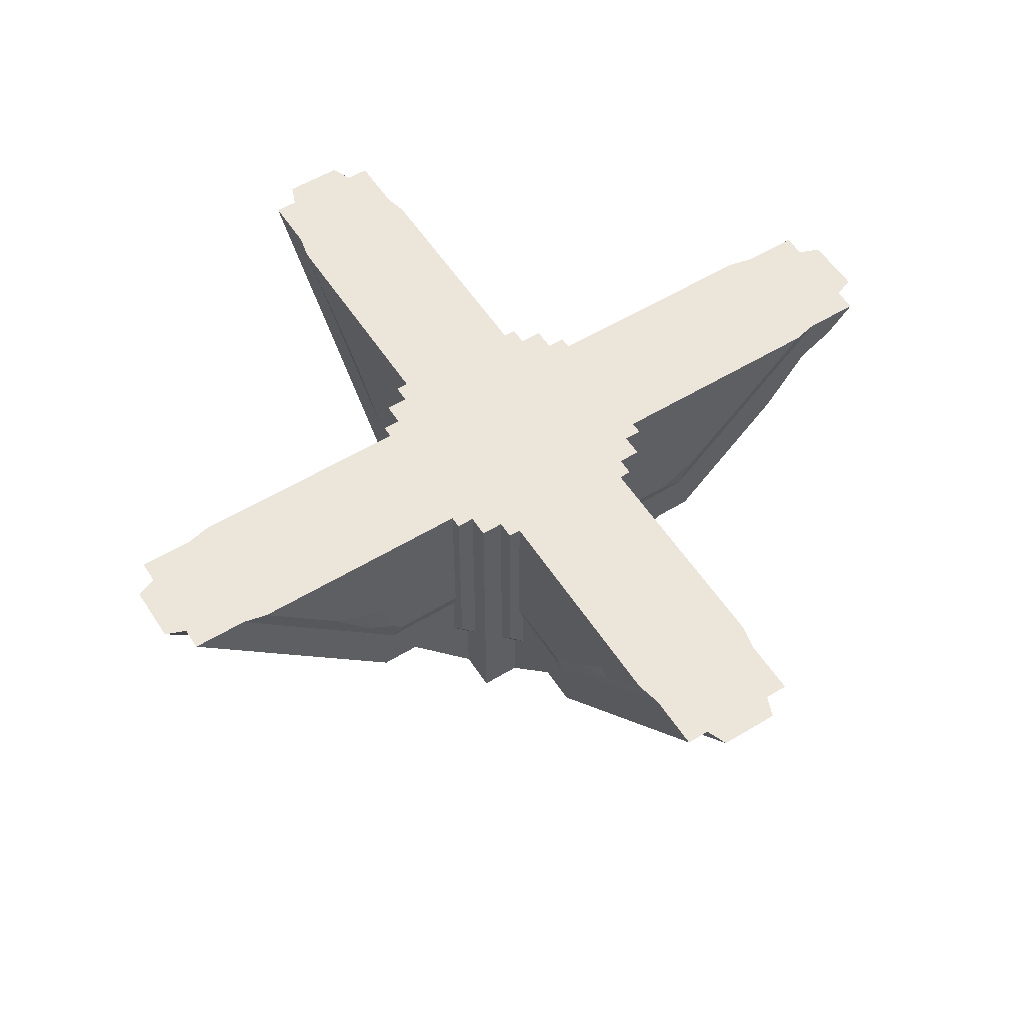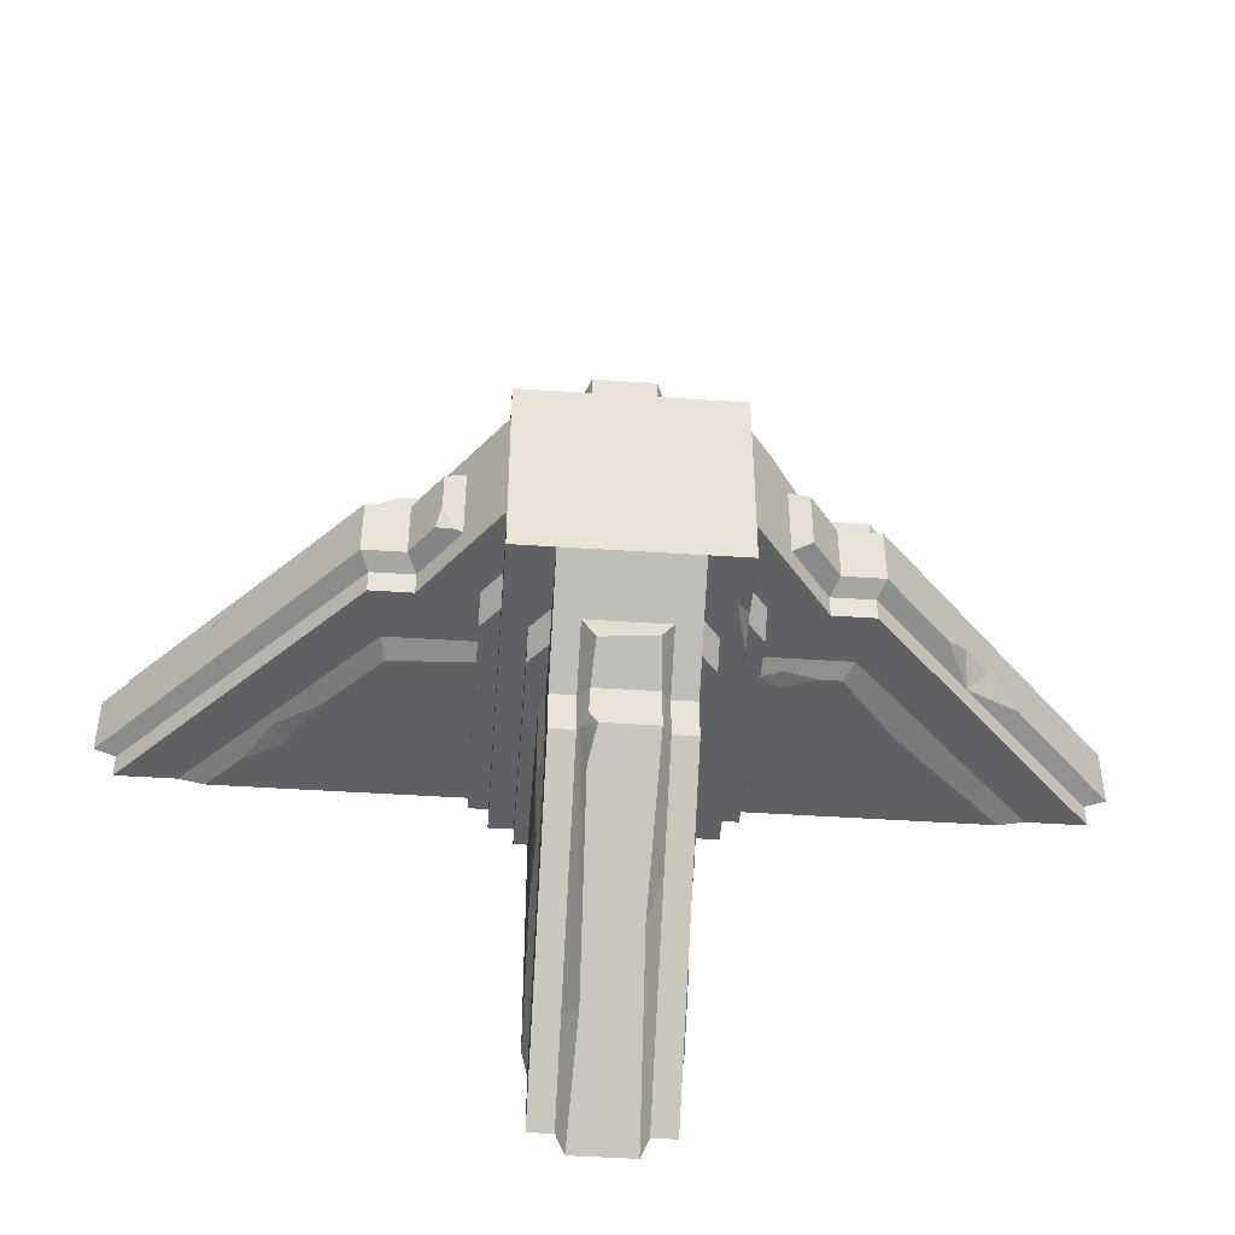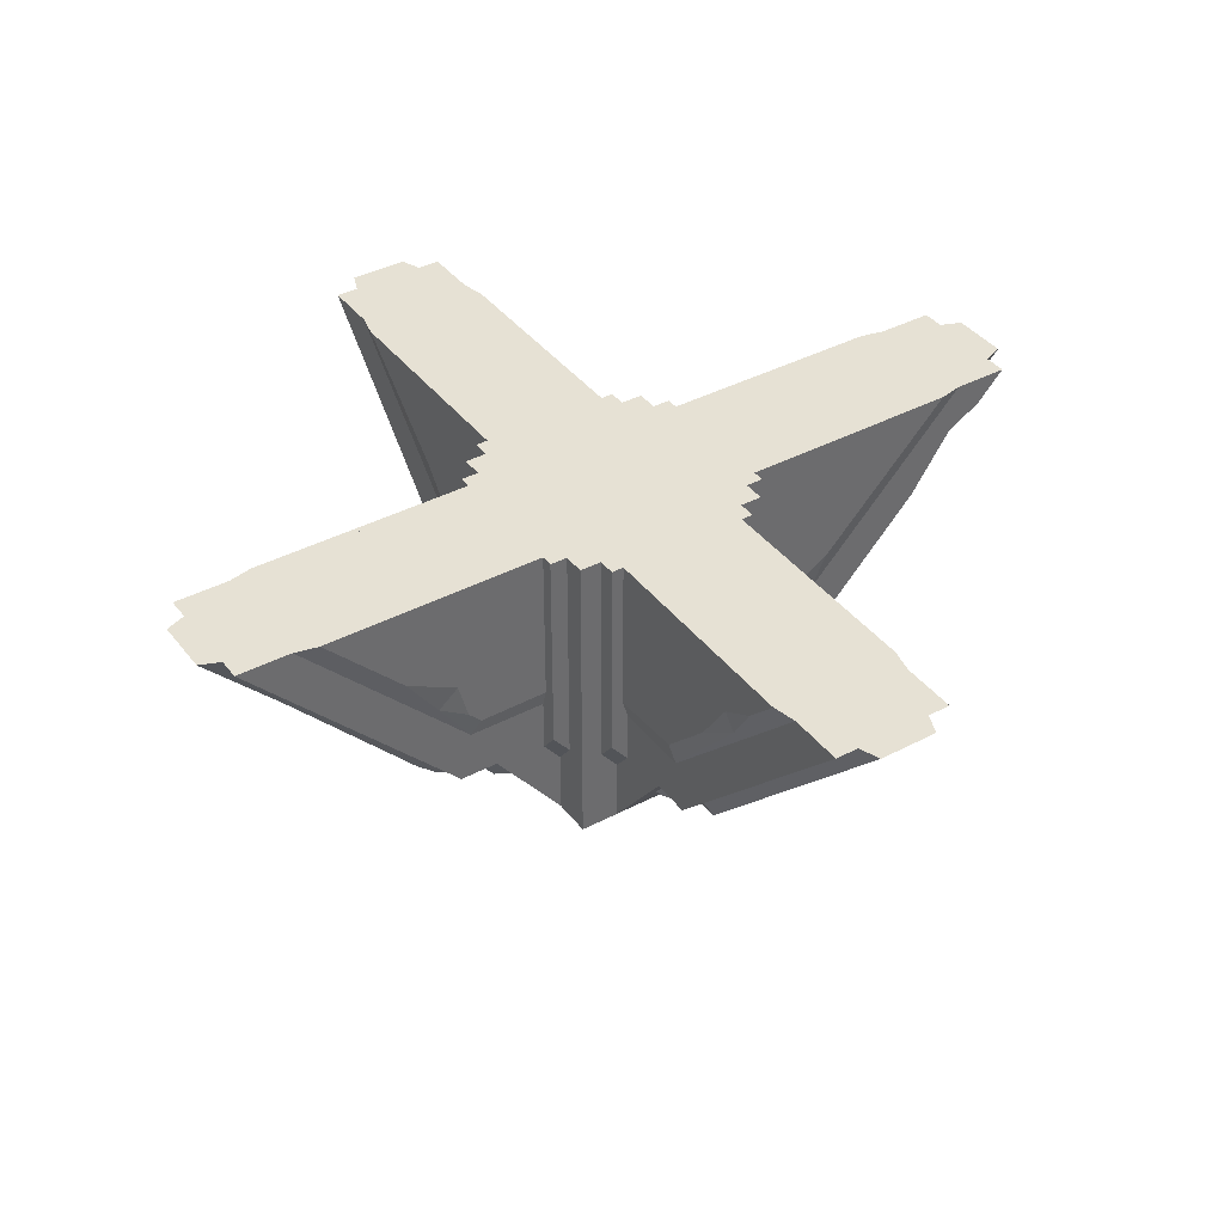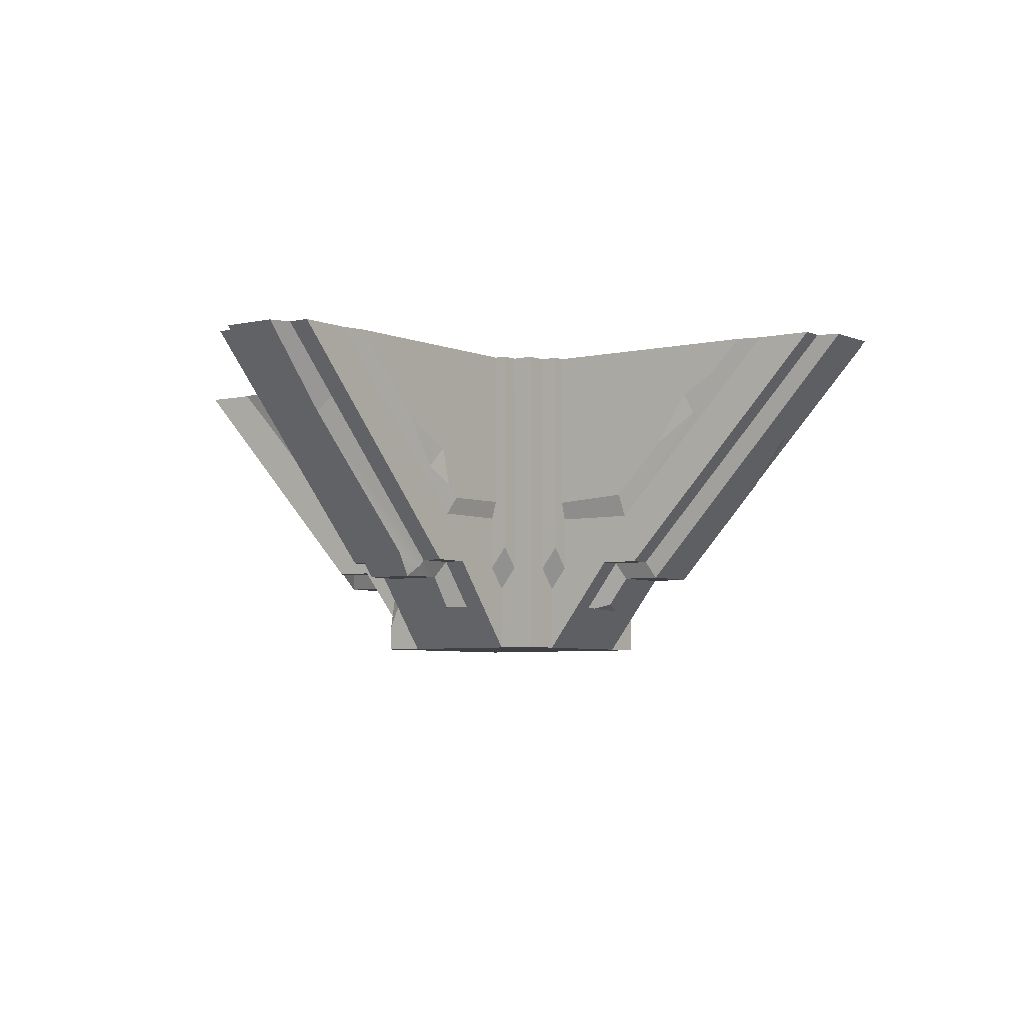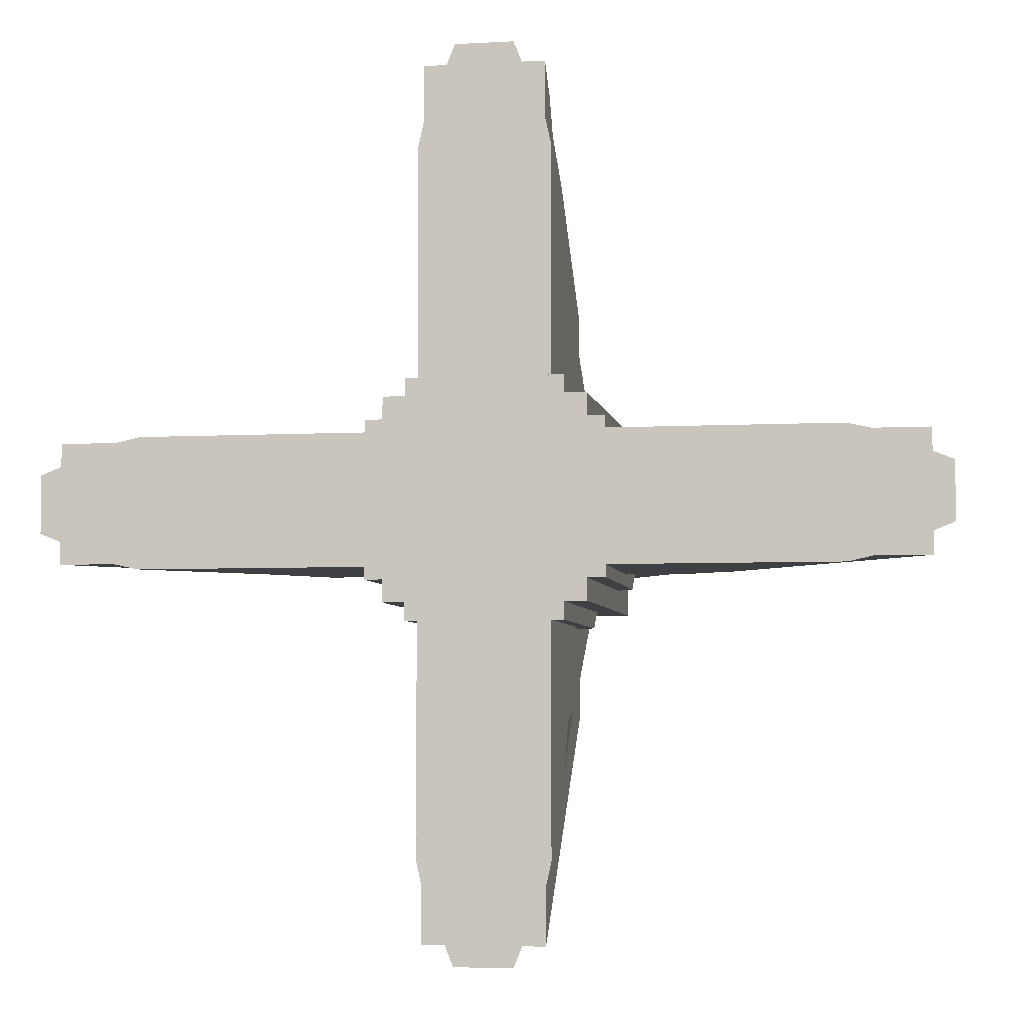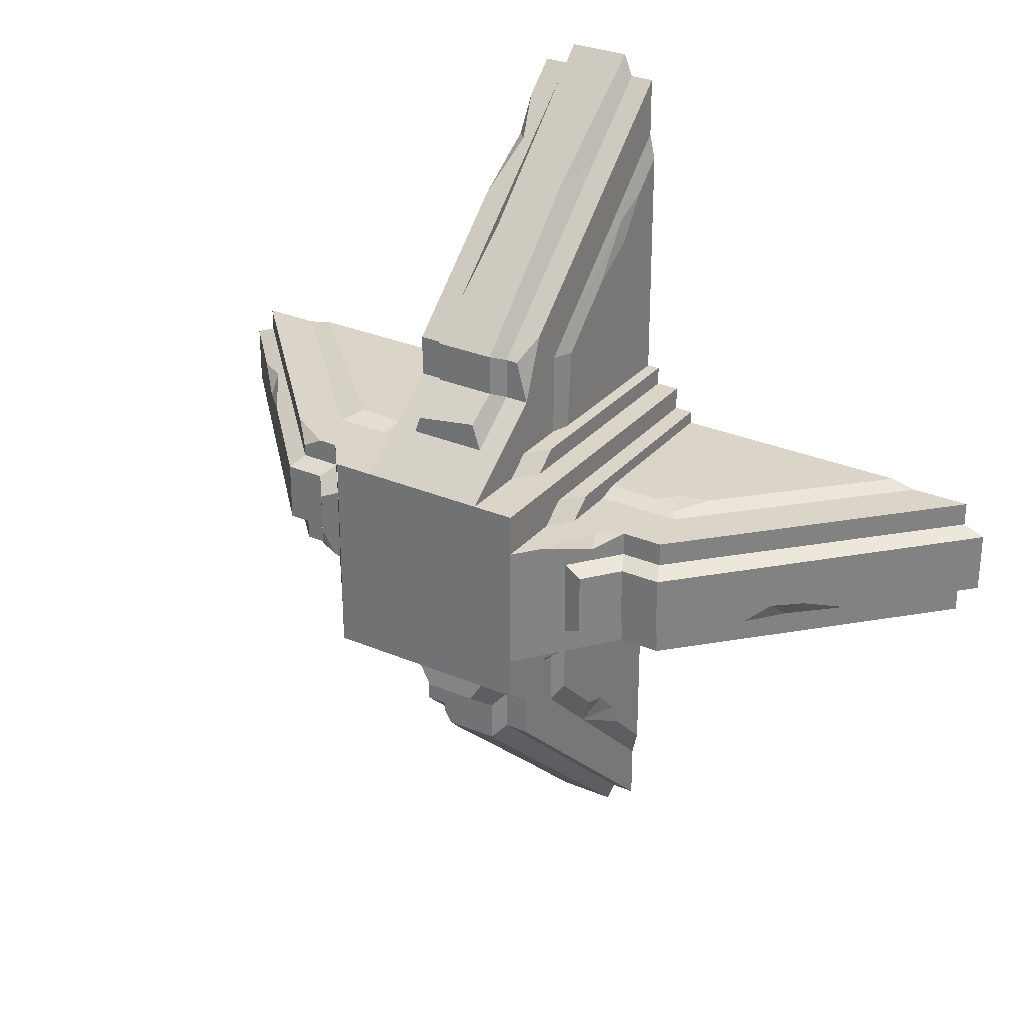
<metadata>
{"format":"obj","ext":"obj","renderer":"f3d","projection":"perspective","resolution":1024,"background":"white","views":[{"elev":55.6,"azim":-122.5,"up":"+Y"},{"elev":-48.0,"azim":-4.2,"up":"+Z"},{"elev":39.2,"azim":-123.4,"up":"+Y"},{"elev":-5.0,"azim":-143.4,"up":"+Y"},{"elev":-5.0,"azim":-170.3,"up":"+Z"},{"elev":29.3,"azim":32.3,"up":"+Z"}]}
</metadata>
<code>
v -62.09 0 -62.09
v -62.09 0 62.09
v -62.09 200 -62.09
v -62.09 200 62.09
v -62.09 200 37.25
v -62.09 200 -37.25
v -62.09 0 37.25
v -62.09 0 -37.25
v -106.1 57.33 -37.25
v -106.1 57.33 37.25
v -264.2 200 -37.25
v -130.5 57.33 -37.25
v -147.2 75.12 37.25
v -264.2 200 37.25
v -83.26 27.61 23.15
v -83.26 27.61 -23.15
v -106.1 57.33 23.15
v -106.1 57.33 -23.15
v -264.2 200 -23.15
v -130.5 57.33 -23.15
v -130.5 57.33 23.15
v -264.2 200 23.15
v -94.62 25.33 18.05
v -97.72 29.37 -18.05
v -111.2 46.93 18.05
v -111.2 46.93 -18.05
v -277 200 -18.05
v -135.2 46.93 -18.05
v -135.2 46.93 18.05
v -277 200 18.05
v 62.09 0 62.09
v 62.09 0 -62.09
v 62.09 200 62.09
v 62.09 200 -62.09
v 62.09 200 -37.25
v 62.09 200 37.25
v 62.09 0 -37.25
v 62.09 0 37.25
v 106.1 57.33 37.25
v 106.1 57.33 -37.25
v 264.2 200 37.25
v 130.5 57.33 37.25
v 130.5 57.33 -37.25
v 264.2 200 -37.25
v 83.26 27.61 -23.15
v 83.26 27.61 23.15
v 106.1 57.33 -23.15
v 106.1 57.33 23.15
v 264.2 200 23.15
v 130.5 57.33 23.15
v 130.5 57.33 -23.15
v 264.2 200 -23.15
v 94.62 25.33 -18.05
v 94.62 25.33 18.05
v 111.2 46.93 -18.05
v 111.2 46.93 18.05
v 277 200 18.05
v 135.2 46.93 18.05
v 135.2 46.93 -18.05
v 277 200 -18.05
v 37.25 200 62.09
v -37.25 200 62.09
v 37.25 0 62.09
v -37.25 0 62.09
v -37.25 57.33 106.1
v 37.25 57.33 106.1
v -37.25 200 264.2
v -37.25 57.33 130.5
v 37.25 71.63 143.9
v 37.25 200 264.2
v 23.15 27.61 83.26
v -23.15 27.61 83.26
v 23.15 57.33 106.1
v -23.15 57.33 106.1
v -23.15 200 264.2
v -23.15 57.33 130.5
v 23.15 57.33 130.5
v 23.15 200 264.2
v 16.81 29.39 97.73
v -18.05 25.33 94.62
v 18.05 46.93 111.2
v -18.05 46.93 111.2
v -18.05 200 277
v -18.05 46.93 135.2
v 18.05 46.93 135.2
v 18.05 200 277
v -37.25 200 -62.09
v 37.25 200 -62.09
v -37.25 0 -62.09
v 37.25 0 -62.09
v 37.25 57.33 -106.1
v -37.25 57.33 -106.1
v 37.25 200 -264.2
v 37.25 57.33 -130.5
v -37.25 57.33 -130.5
v -37.25 200 -264.2
v -23.15 27.61 -83.26
v 23.15 27.61 -83.26
v -23.15 57.33 -106.1
v 23.15 57.33 -106.1
v 23.15 200 -264.2
v 23.15 57.33 -130.5
v -23.15 57.33 -130.5
v -23.15 200 -264.2
v -15.59 26.95 -95.87
v 16.04 25.33 -94.62
v -17.18 46.93 -111.2
v 18.05 46.93 -111.2
v 18.05 200 -277
v 18.05 46.93 -135.2
v -13.15 46.93 -135.2
v -18.05 200 -277
v 62.09 40.47 -37.25
v 62.09 54.52 -48.27
v 73.11 54.52 -37.25
v 73.11 68.26 -48.27
v 62.09 200 -37.25
v 62.09 200 -48.27
v 73.11 200 -37.25
v 73.11 200 -48.27
v -62.09 40.47 -37.25
v -73.11 54.52 -37.25
v -62.09 54.52 -48.27
v -73.11 68.26 -48.27
v -62.09 200 -37.25
v -73.11 200 -37.25
v -62.09 200 -48.27
v -73.11 200 -48.27
v 37.25 40.47 -62.09
v 37.25 54.52 -73.11
v 48.27 54.52 -62.09
v 48.27 68.26 -73.11
v 37.25 200 -62.09
v 37.25 200 -73.11
v 48.27 200 -62.09
v 48.27 200 -73.11
v -62.09 40.47 37.25
v -62.09 54.52 48.27
v -73.11 54.52 37.25
v -73.11 68.26 48.27
v -62.09 200 37.25
v -62.09 200 48.27
v -73.11 200 37.25
v -73.11 200 48.27
v -37.25 40.47 -62.09
v -48.27 54.52 -62.09
v -37.25 54.52 -73.11
v -48.27 68.26 -73.11
v -37.25 200 -62.09
v -48.27 200 -62.09
v -37.25 200 -73.11
v -48.27 200 -73.11
v -73.11 200 40.59
v -73.11 88.38 37.25
v -123.4 88.38 37.25
v -229.6 200 37.25
v -214.7 200 40.59
v -116 102.5 40.59
v -73.11 99.71 40.59
v -73.11 200 37.25
v -73.11 200 -40.59
v -73.11 88.38 -37.25
v -122.8 88.38 -37.25
v -229.6 200 -37.25
v -214.7 200 -40.59
v -120.4 102.6 -40.59
v -73.11 99.71 -40.59
v -73.11 200 -37.25
v 73.11 200 40.59
v 73.11 88.38 37.25
v 122.8 88.38 37.25
v 229.6 200 37.25
v 214.7 200 40.59
v 115.2 110.6 40.59
v 73.11 99.71 40.59
v 73.11 200 37.25
v 73.11 200 -40.59
v 73.11 88.38 -37.25
v 122.8 88.38 -37.25
v 229.6 200 -37.25
v 214.7 200 -40.59
v 117.1 99.2 -40.59
v 73.11 99.71 -40.59
v 73.11 200 -37.25
v -40.59 200 -73.11
v -37.25 88.38 -73.11
v -37.25 88.38 -122.8
v -37.25 200 -229.6
v -40.59 200 -214.7
v -40.59 99.2 -117.1
v -40.59 99.71 -73.11
v -37.25 200 -73.11
v 40.59 200 -73.11
v 37.25 88.38 -73.11
v 37.25 88.38 -122.8
v 37.25 200 -229.6
v 40.59 200 -214.7
v 40.59 99.2 -117.1
v 40.59 99.71 -73.11
v 37.25 200 -73.11
v -40.59 200 73.11
v -37.25 88.38 73.11
v -37.25 88.38 122.8
v -37.25 200 229.6
v -40.59 200 214.7
v -40.59 99.31 107.3
v -40.59 99.71 73.11
v -37.25 200 73.11
v 40.59 200 73.11
v 37.25 88.38 73.11
v 37.25 88.38 122.8
v 37.25 200 229.6
v 40.59 200 214.7
v 40.59 103.2 121
v 40.59 99.71 73.11
v 37.25 200 73.11
v 62.09 40.47 37.25
v 73.11 54.52 37.25
v 62.09 54.52 48.27
v 73.11 68.26 48.27
v 62.09 200 37.25
v 73.11 200 37.25
v 62.09 200 48.27
v 73.11 200 48.27
v 37.25 40.47 62.09
v 48.27 54.52 62.09
v 37.25 54.52 73.11
v 48.27 68.26 73.11
v 37.25 200 62.09
v 48.27 200 62.09
v 37.25 200 73.11
v 48.27 200 73.11
v -37.25 40.47 62.09
v -37.25 54.52 73.11
v -48.27 54.52 62.09
v -48.27 68.26 73.11
v -37.25 200 62.09
v -37.25 200 73.11
v -48.27 200 62.09
v -48.27 200 73.11
v -40.59 148.2 -164.6
v -40.59 107.6 -125.3
v -40.59 131.2 -131.7
v -39.01 118.7 -143.6
v -152.6 135.9 -40.59
v -194.4 179.1 -40.59
v -172.9 166.4 -40.59
v -179 154.6 -38.85
v -130.5 57.33 30.27
v -118 57.33 37.25
v -87.12 26.83 -21.42
v -94.62 25.33 -5.974
v -193.1 109.4 18.05
v -240.1 160.1 18.05
v -219.5 146.5 21.22
v -217.6 135.9 10.09
v -23.15 88.24 159.5
v -14.46 109 192.7
v 14.46 131 213.1
v 23.15 155.9 222.8
v -40.59 113.7 131.2
v -37.25 130.8 199.4
v -37.25 181.3 246.7
v -29.55 160 226.7
v -37.25 169.1 225.4
v 30.43 57.33 130.5
v 40.59 182.3 197.5
v 40.59 136.7 153.4
v 39.14 163 185.8
v 40.59 164.6 171.4
v 119.7 94.37 39.1
v 132.7 115.3 40.59
v 103.6 99.36 40.59
v 73.68 15.12 37.25
v 90.98 48.49 37.25
v 93.96 41.56 30.72
v 173.2 87.93 -18.05
v 217.3 135.5 -18.05
v 186.6 117.2 -23.15
v 184.7 100.3 -9.784
v 198.8 115.6 -11.18
v 105.6 99.33 -40.59
v 85.18 106.2 -40.59
v 86.22 95.64 -39.44
v 62.09 14.46 -62.09
v 62.09 63.25 -62.09
v 62.09 40.93 -56.73
v 55.05 30.68 -62.09
v 23.15 107.1 -177.1
v 14.9 116.6 -199.8
v -14.9 147.7 -228.6
v -23.15 157.7 -224.6
v 40.59 131.7 -148.6
v 40.59 170.3 -186
v 37.25 129.8 -162.4
v 40.59 147.4 -153.7
v 40.59 164.2 -170.8
v 160.8 128 -37.25
v 149.2 138.5 -40.59
v -21.47 53.9 -132.1
v -17.58 62.09 -149.3
v -17.8 46.93 -128.3
f 5 7 2 4
f 1 8 6 3
f 6 8 9
f 7 5 10
f 27 256 254 30
f 6 9 12 11
f 26 25 29 28
f 5 6 27 30
f 8 7 15 16
f 7 10 17 15
f 9 8 16 18
f 11 12 20 19
f 249 250 13
f 12 9 18 20
f 6 11 19
f 14 5 22
f 251 252 24
f 15 17 25 23
f 19 20 28 27
f 21 22 255
f 17 21 29 25
f 20 18 26 28
f 6 19 27
f 22 5 30
f 34 35 37 286
f 286 37 287
f 285 287 37 32
f 31 38 36 33
f 36 38 274 275
f 54 53 55 56
f 37 35 40
f 280 58 59 277
f 36 39 42 41
f 56 55 59 58
f 40 35 44 43
f 35 36 57 60
f 38 37 45 46
f 37 40 47 45
f 39 276 46 48
f 41 42 50 49
f 279 44 52
f 40 43 51 47
f 42 39 48 50
f 36 41 49
f 44 35 52
f 46 45 53 54
f 45 47 55 53
f 48 46 54 56
f 49 50 58 57
f 281 279 278
f 47 51 59 55
f 50 48 56 58
f 36 49 57
f 52 35 60
f 61 63 31 33
f 2 64 62 4
f 62 64 65
f 80 79 81 82
f 63 61 66
f 83 258 259 86
f 265 65 68 262
f 82 81 85 84
f 61 62 83 86
f 64 63 71 72
f 63 66 73 71
f 65 64 72 74
f 67 263 264 75
f 260 70 78
f 66 69 266
f 68 65 74 76
f 62 67 75
f 70 61 78
f 72 71 79 80
f 71 73 81 79
f 74 72 80 82
f 75 257 258 83
f 259 260 78 86
f 73 77 85 81
f 76 74 82 84
f 62 75 83
f 78 61 86
f 87 89 1 3
f 285 32 90 288
f 90 88 34 288
f 34 286 288
f 88 90 91
f 106 105 107 108
f 89 87 92
f 109 290 291 112
f 88 91 94 93
f 92 87 96 95
f 87 88 109 112
f 90 89 97 98
f 89 92 99 97
f 91 90 98 100
f 93 94 289 101
f 292 96 104
f 92 95 103 99
f 94 91 100 102
f 88 93 101
f 96 87 104
f 98 97 105 106
f 97 99 107 105
f 100 98 106 108
f 101 289 290 109
f 291 292 104 112
f 302 300 111
f 102 100 108 110
f 88 101 109
f 104 87 112
f 62 5 4
f 38 63 64 7
f 7 64 2
f 89 8 1
f 31 63 38
f 38 7 8 37
f 37 90 32
f 37 8 89 90
f 118 117 119 120
f 115 116 120 119
f 116 114 118 120
f 114 116 115 113
f 126 125 127 128
f 123 124 128 127
f 124 122 126 128
f 122 124 123 121
f 134 133 135 136
f 131 132 136 135
f 132 130 134 136
f 130 132 131 129
f 142 141 143 144
f 139 140 144 143
f 140 138 142 144
f 138 140 139 137
f 150 149 151 152
f 147 148 152 151
f 148 146 150 152
f 146 148 147 145
f 158 159 153 157
f 158 157 156 155
f 155 154 159 158
f 157 153 160 156
f 161 247 246 165
f 166 163 248 245
f 163 166 167 162
f 165 164 168 161
f 174 271 272
f 273 271 174
f 173 172 176 169
f 298 299 181 180
f 179 284 282 182
f 181 177 184 180
f 190 191 243 242
f 187 244 188
f 187 186 191 190
f 189 185 192 188
f 198 293 296 199
f 297 295 294
f 195 198 199 194
f 197 196 200 193
f 206 203 261
f 205 204 208 201
f 270 215 209
f 212 269 267 213
f 211 210 215 214
f 213 209 216 212
f 222 221 223 224
f 219 220 224 223
f 220 218 222 224
f 218 220 219 217
f 230 229 231 232
f 227 228 232 231
f 228 226 230 232
f 226 228 227 225
f 238 237 239 240
f 235 236 240 239
f 236 234 238 240
f 234 236 235 233
f 6 35 88 87
f 5 36 35 6
f 6 87 3
f 61 36 5 62
f 61 33 36
f 88 35 34
f 241 244 243
f 243 244 242
f 190 242 244 187
f 188 244 241 189
f 243 185 189 241
f 243 191 185
f 245 248 247
f 247 248 246
f 166 245 247 167
f 167 247 161
f 248 164 165 246
f 248 163 164
f 10 250 17
f 249 21 17 250
f 10 5 250
f 13 250 5 14
f 13 14 22 249
f 21 249 22
f 16 15 251
f 252 251 15 23
f 23 25 252
f 25 26 24 252
f 26 18 16 251
f 251 24 26
f 256 255 254
f 253 255 256
f 257 68 76
f 258 257 76 84
f 259 258 84 85
f 77 260 259 85
f 261 203 204 205
f 206 261 201 207
f 203 206 207 202
f 201 261 205
f 262 264 265
f 265 264 263
f 62 265 263 67
f 62 65 265
f 75 264 257
f 257 264 262 68
f 66 61 70 69
f 70 260 69
f 260 77 266 69
f 66 266 77 73
f 267 269 270
f 270 269 268
f 214 268 269 211
f 211 269 212
f 270 209 213 267
f 214 215 270 268
f 171 172 173 271
f 272 271 173
f 273 174 169 175
f 170 171 271 273
f 273 175 170
f 169 174 272 173
f 39 275 276
f 276 275 274
f 46 276 274 38
f 36 275 39
f 51 279 277 59
f 278 279 52 60
f 277 279 280
f 280 279 281
f 43 44 279 51
f 57 281 278 60
f 57 58 280 281
f 282 284 283
f 283 284 183
f 284 178 183
f 179 178 284
f 177 283 183
f 181 299 177
f 287 288 286
f 285 288 287
f 289 94 102
f 290 289 102 110
f 300 301 111
f 95 96 292 103
f 198 195 295 293
f 294 295 196 197
f 293 295 296
f 296 295 297
f 199 296 297 193
f 193 297 294 197
f 182 299 298 179
f 182 282 283 299
f 177 299 283
f 256 28 29 253
f 27 28 256
f 255 22 30 254
f 21 255 253 29
f 292 291 103
f 301 300 103 291
f 291 290 301
f 290 110 111 301
f 110 108 107 302
f 302 111 110
f 99 103 107
f 107 103 300 302

</code>
